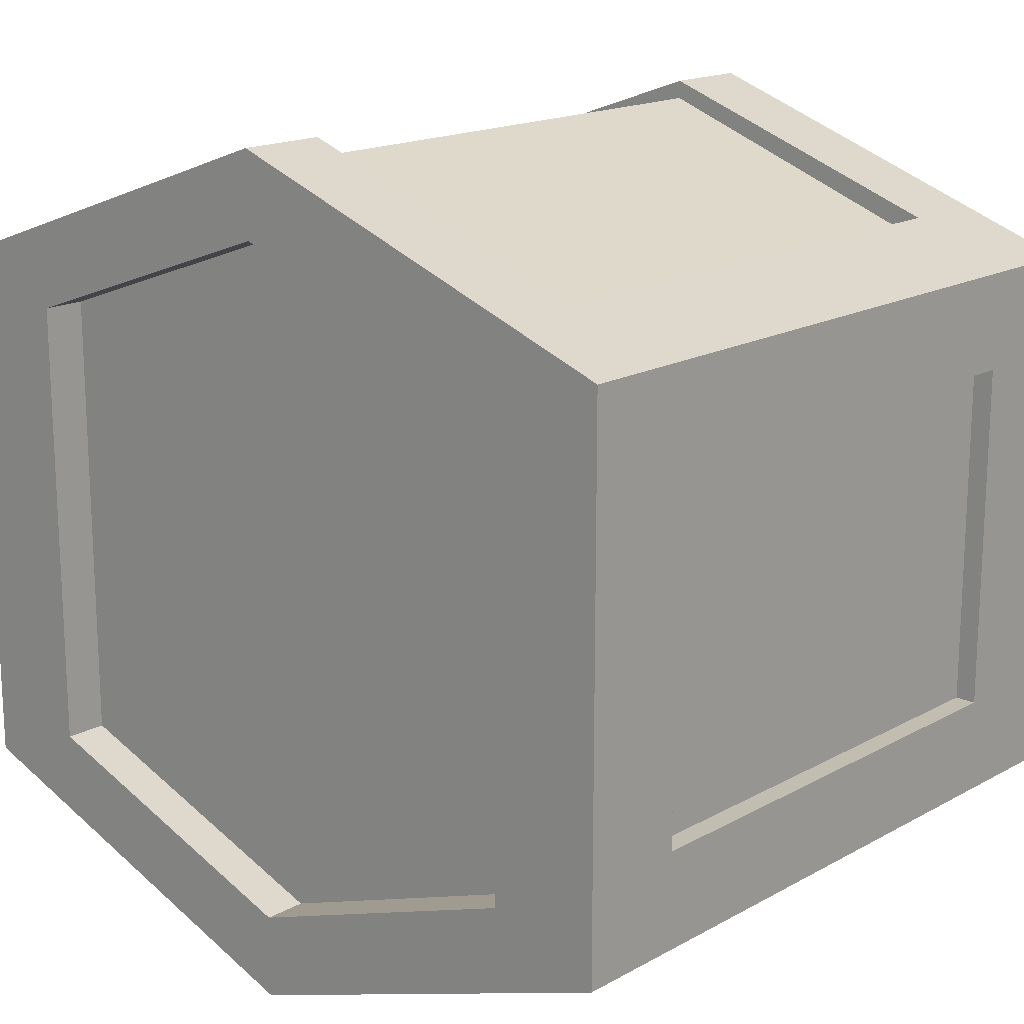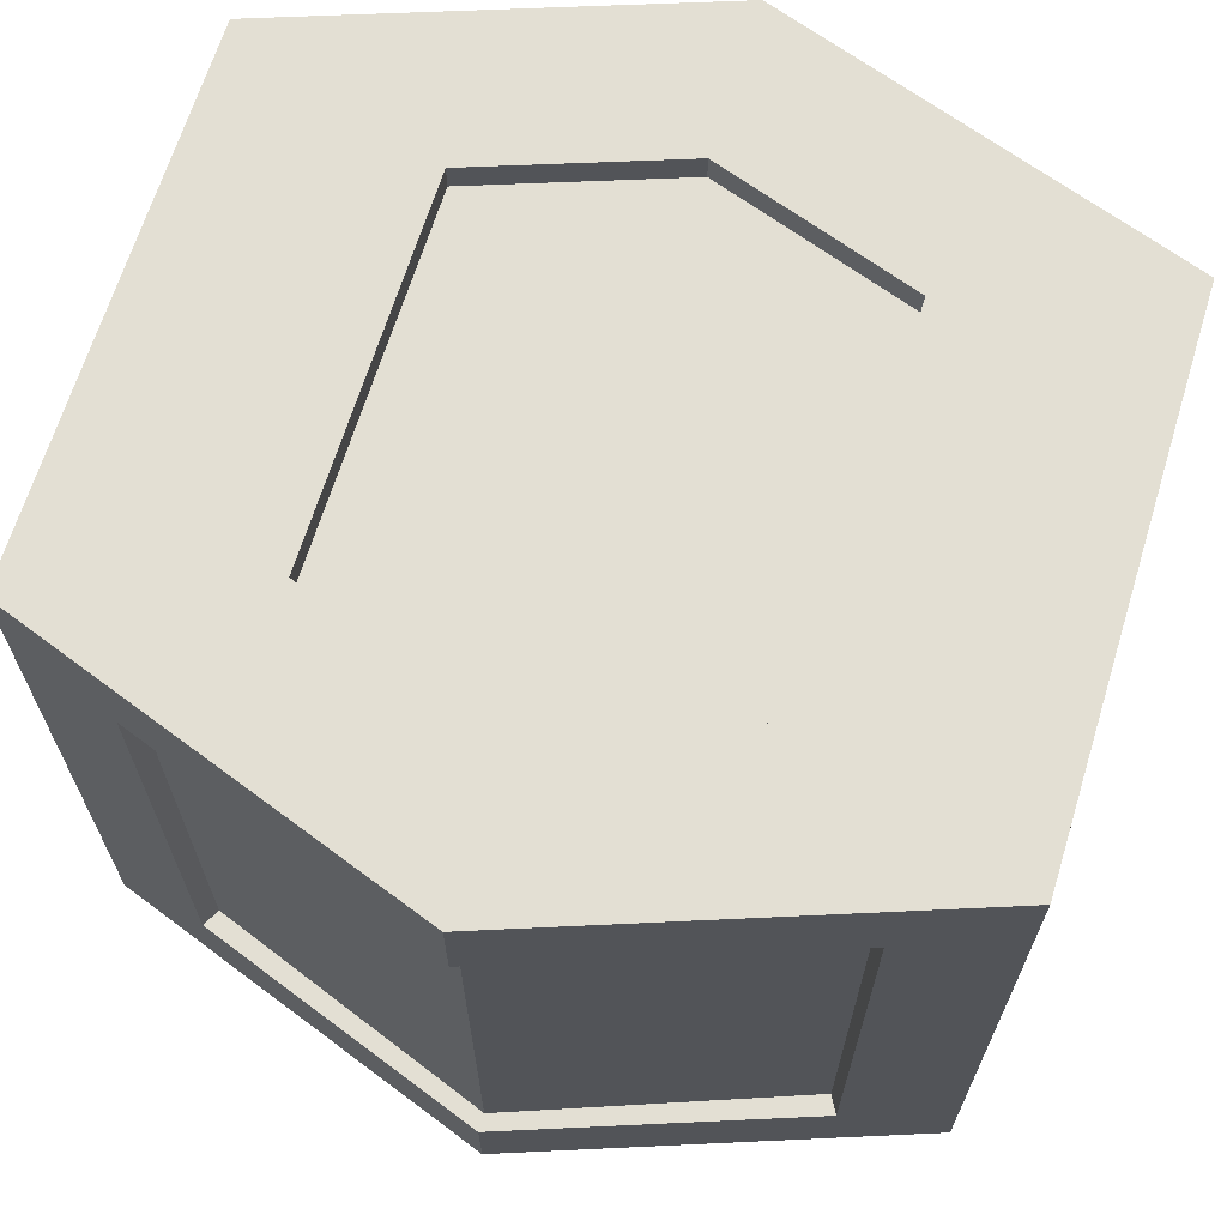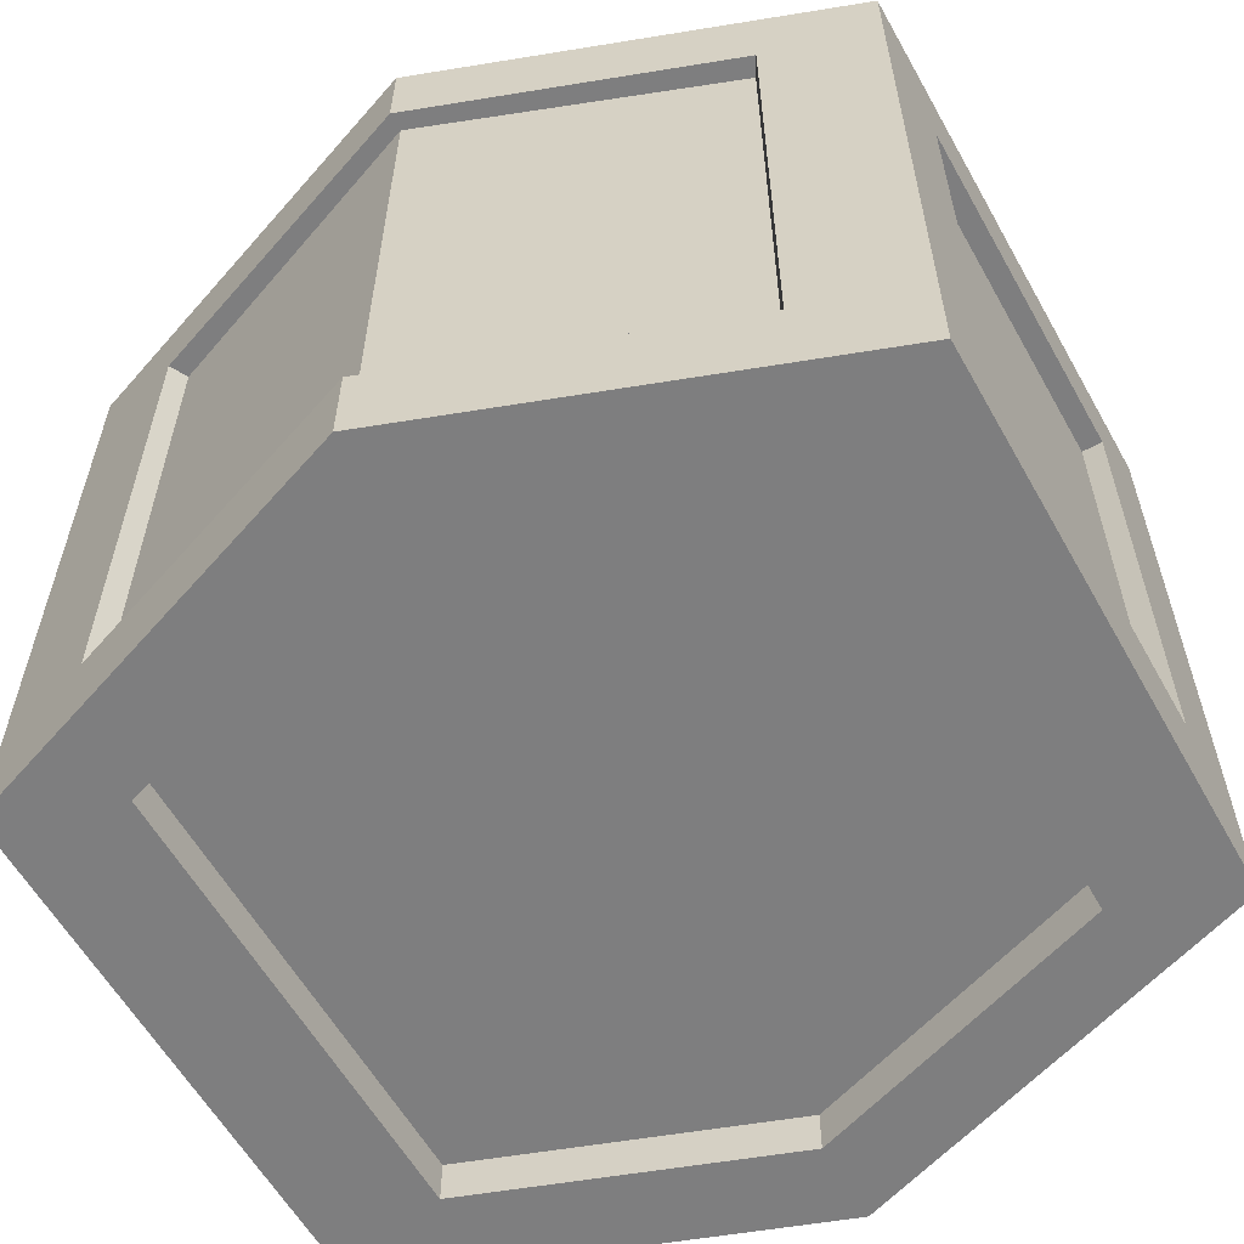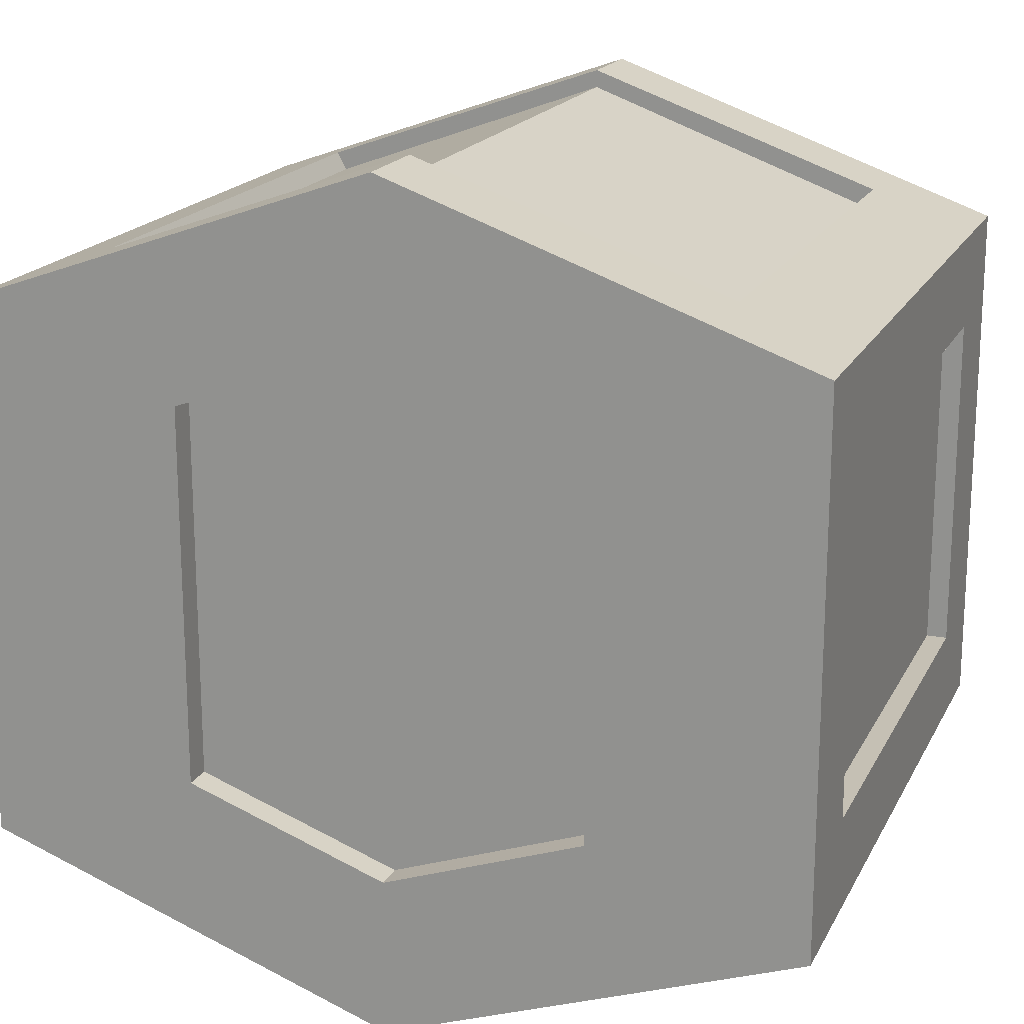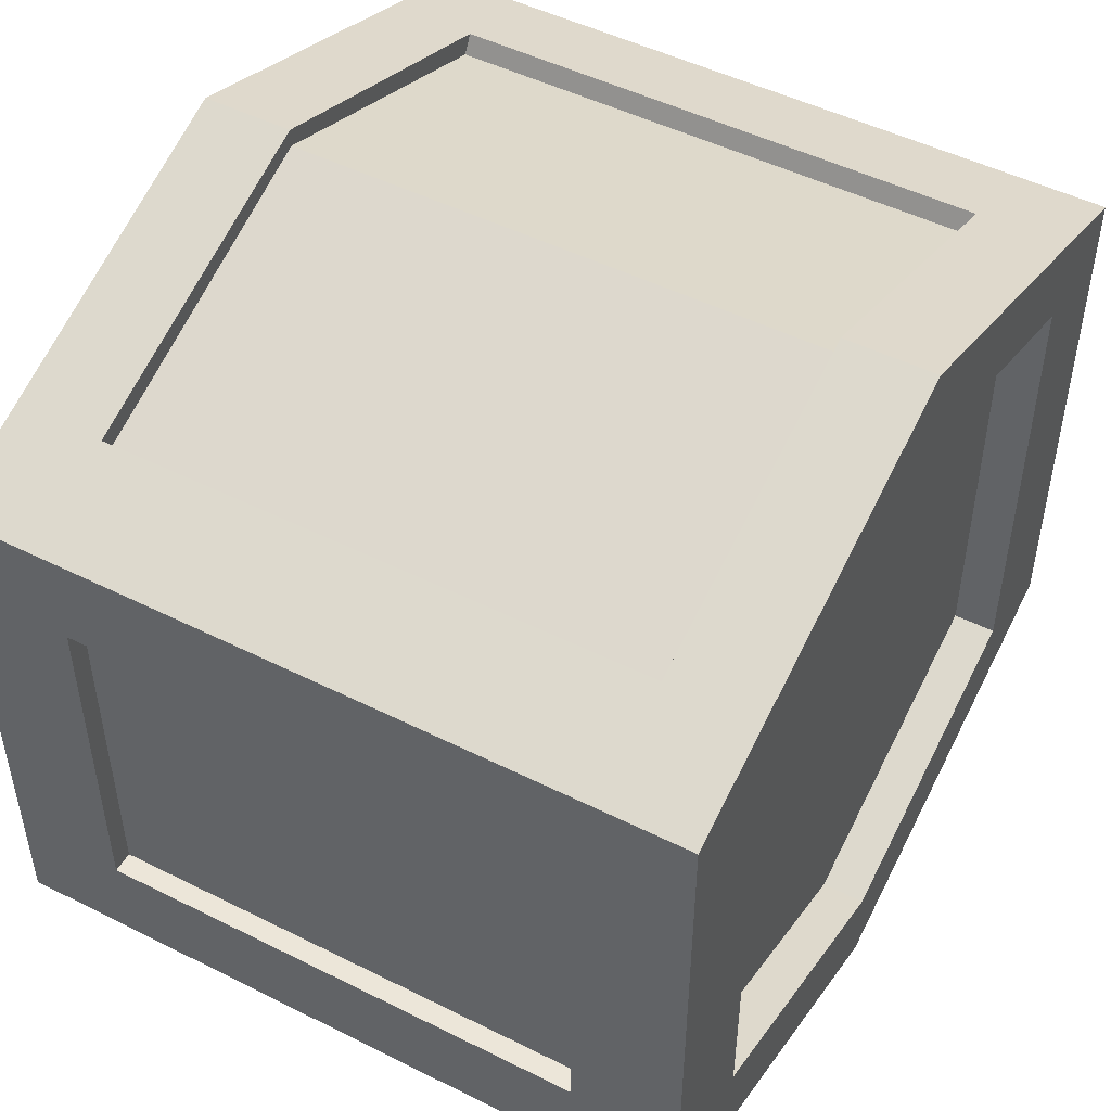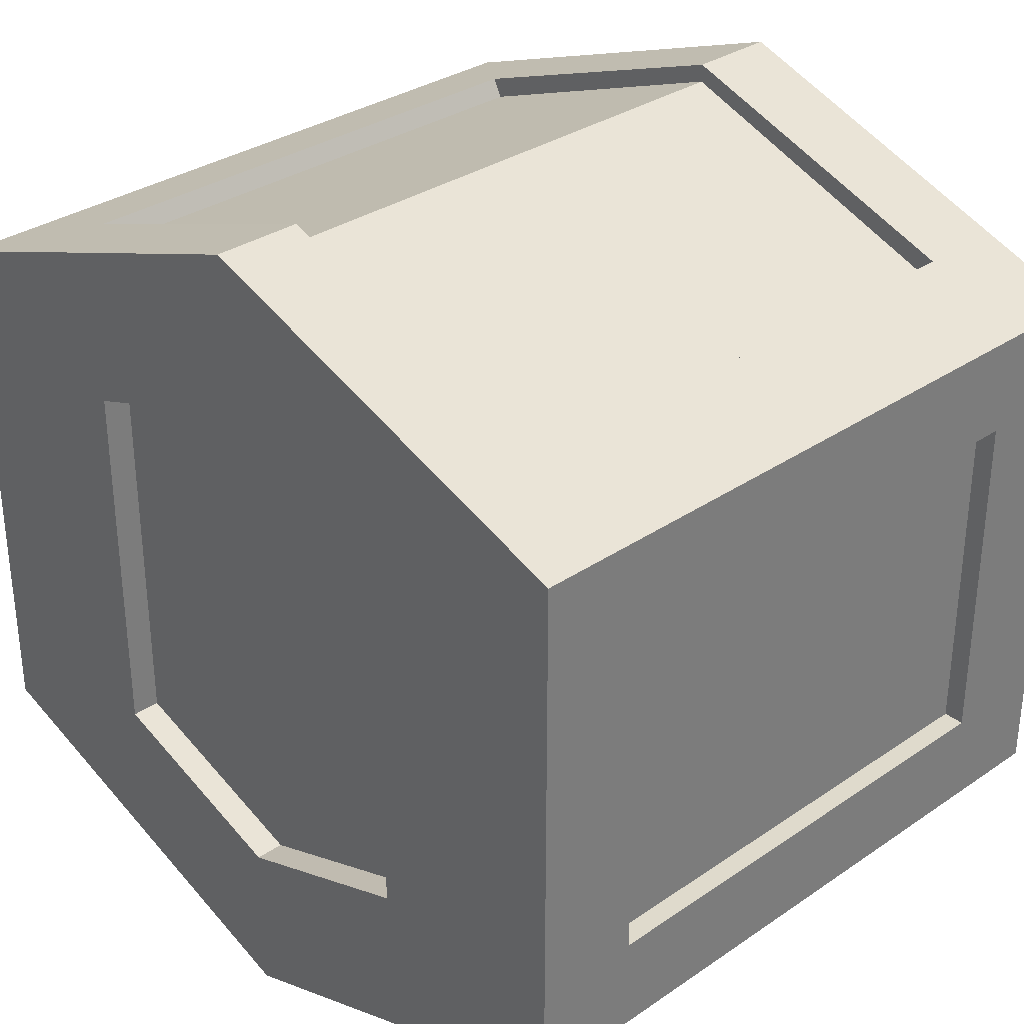
<metadata>
{"format":"obj","ext":"obj","renderer":"f3d","projection":"perspective","resolution":1024,"background":"white","views":[{"elev":17.0,"azim":-137.7,"up":"+Y"},{"elev":66.9,"azim":17.1,"up":"+Z"},{"elev":-59.4,"azim":29.3,"up":"+Z"},{"elev":18.4,"azim":20.2,"up":"+Y"},{"elev":49.2,"azim":119.0,"up":"+Y"},{"elev":32.4,"azim":46.5,"up":"+Y"}]}
</metadata>
<code>
o LmgClip_Cube.003
v -0.04831 -0.0717 -0.05076
v -0.04831 -0.03099 -0.05076
v -0.04831 -0.0717 -0.108
v -0.04831 -0.03099 -0.108
v 0 -0.1003 -0.1102
v 0 -0.002599 -0.1102
v 0 -0.1003 -0.0485
v 0 -0.002599 -0.0485
v -0.03584 -0.0153 -0.1102
v -0.03588 -0.08743 -0.1102
v -0.03588 -0.08743 -0.0485
v -0.03584 -0.0153 -0.0485
v 0 -0.01238 -0.1205
v -0.0351 -0.02483 -0.1205
v -0.02328 -0.07335 -0.0382
v -0.0351 -0.07789 -0.1205
v -0.02328 -0.0294 -0.0382
v 0 -0.08172 -0.0382
v 0 -0.09051 -0.1205
v 0 -0.02115 -0.0382
v 0 -0.004722 -0.1102
v 0 -0.004722 -0.0485
v 0 -0.09821 -0.1102
v 0 -0.09821 -0.0485
v -0.03468 -0.01743 -0.1102
v -0.03471 -0.08531 -0.0485
v -0.03471 -0.08531 -0.1102
v -0.03468 -0.01743 -0.0485
v -0.04585 -0.03099 -0.108
v -0.04585 -0.0717 -0.108
v -0.04585 -0.0717 -0.05076
v -0.04585 -0.03099 -0.05076
v -0.04831 -0.01973 -0.0382
v -0.04831 -0.08296 -0.0382
v 0 -0.1003 -0.0382
v 0 -0.002599 -0.0382
v 0 -0.02115 -0.0382
v 0 -0.08172 -0.0382
v -0.02328 -0.0294 -0.0382
v -0.02328 -0.07335 -0.0382
v 0 -0.02115 -0.04153
v 0 -0.08172 -0.04153
v -0.02328 -0.0294 -0.04153
v -0.02328 -0.07335 -0.04153
v 0 -0.002599 -0.1205
v -0.04831 -0.01973 -0.1205
v -0.04831 -0.08296 -0.1205
v 0 -0.1003 -0.1205
v 0 -0.01238 -0.1156
v 0 -0.09051 -0.1156
v -0.0351 -0.02483 -0.1156
v -0.0351 -0.07789 -0.1156
v 0.04831 -0.0717 -0.05076
v 0.04831 -0.03099 -0.05076
v 0.04831 -0.0717 -0.108
v 0.04831 -0.03099 -0.108
v 0.03584 -0.0153 -0.1102
v 0.03588 -0.08743 -0.1102
v 0.03588 -0.08743 -0.0485
v 0.03584 -0.0153 -0.0485
v 0.0351 -0.02483 -0.1205
v 0.02328 -0.07335 -0.0382
v 0.0351 -0.07789 -0.1205
v 0.02328 -0.0294 -0.0382
v 0.03468 -0.01743 -0.1102
v 0.03471 -0.08531 -0.0485
v 0.03471 -0.08531 -0.1102
v 0.03468 -0.01743 -0.0485
v 0.04585 -0.03099 -0.108
v 0.04585 -0.0717 -0.108
v 0.04585 -0.0717 -0.05076
v 0.04585 -0.03099 -0.05076
v 0.04831 -0.01973 -0.0382
v 0.04831 -0.08296 -0.0382
v 0.02328 -0.0294 -0.0382
v 0.02328 -0.07335 -0.0382
v 0.02328 -0.0294 -0.04153
v 0.02328 -0.07335 -0.04153
v 0.04831 -0.01973 -0.1205
v 0.04831 -0.08296 -0.1205
v 0.0351 -0.02483 -0.1156
v 0.0351 -0.07789 -0.1156
f 16 52 50 19
f 2 32 31 1
f 8 22 28 12
f 9 25 21 6
f 15 40 39 17
f 4 46 47 3
f 3 47 34 1
f 2 33 46 4
f 1 34 33 2
f 6 45 46 9
f 11 34 47 10
f 9 46 33 12
f 7 35 34 11
f 10 47 48 5
f 12 33 36 8
f 23 24 26 27
f 25 28 22 21
f 11 26 24 7
f 10 27 26 11
f 5 23 27 10
f 12 28 25 9
f 30 31 32 29
f 1 31 30 3
f 4 29 32 2
f 3 30 29 4
f 17 33 34 15
f 15 34 35 18
f 20 36 33 17
f 38 42 44 40
f 18 38 40 15
f 17 39 37 20
f 44 42 41 43
f 39 43 41 37
f 40 44 43 39
f 14 46 45 13
f 16 47 46 14
f 19 48 47 16
f 50 52 51 49
f 13 49 51 14
f 14 51 52 16
f 63 19 50 82
f 54 53 71 72
f 8 60 68 22
f 57 6 21 65
f 62 64 75 76
f 56 55 80 79
f 55 53 74 80
f 54 56 79 73
f 53 54 73 74
f 6 57 79 45
f 59 58 80 74
f 57 60 73 79
f 7 59 74 35
f 58 5 48 80
f 60 8 36 73
f 23 67 66 24
f 65 21 22 68
f 59 7 24 66
f 58 59 66 67
f 5 58 67 23
f 60 57 65 68
f 70 69 72 71
f 53 55 70 71
f 56 54 72 69
f 55 56 69 70
f 64 62 74 73
f 62 18 35 74
f 20 64 73 36
f 38 76 78 42
f 18 62 76 38
f 64 20 37 75
f 78 77 41 42
f 75 37 41 77
f 76 75 77 78
f 61 13 45 79
f 63 61 79 80
f 19 63 80 48
f 50 49 81 82
f 13 61 81 49
f 61 63 82 81

</code>
